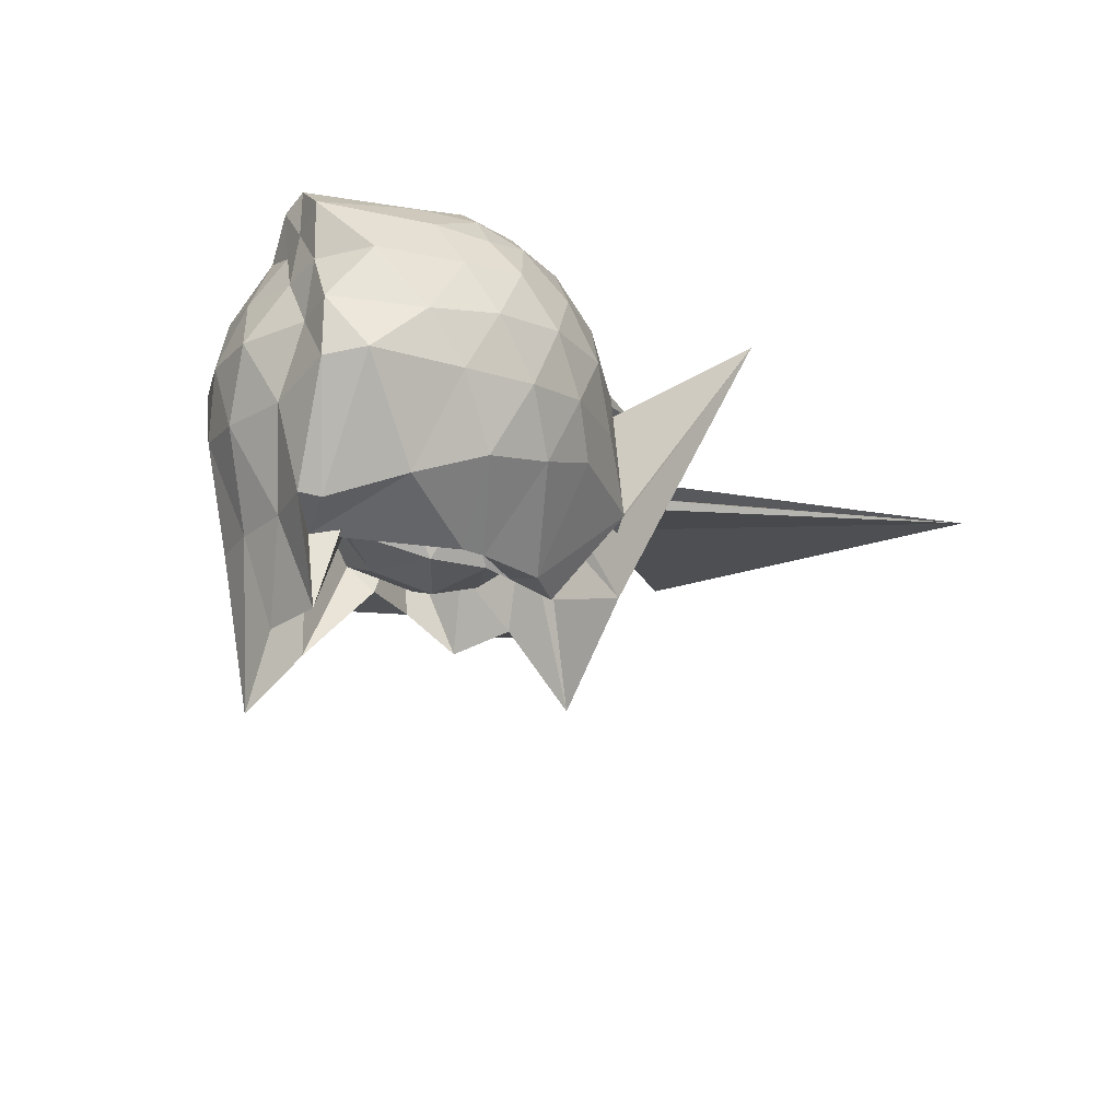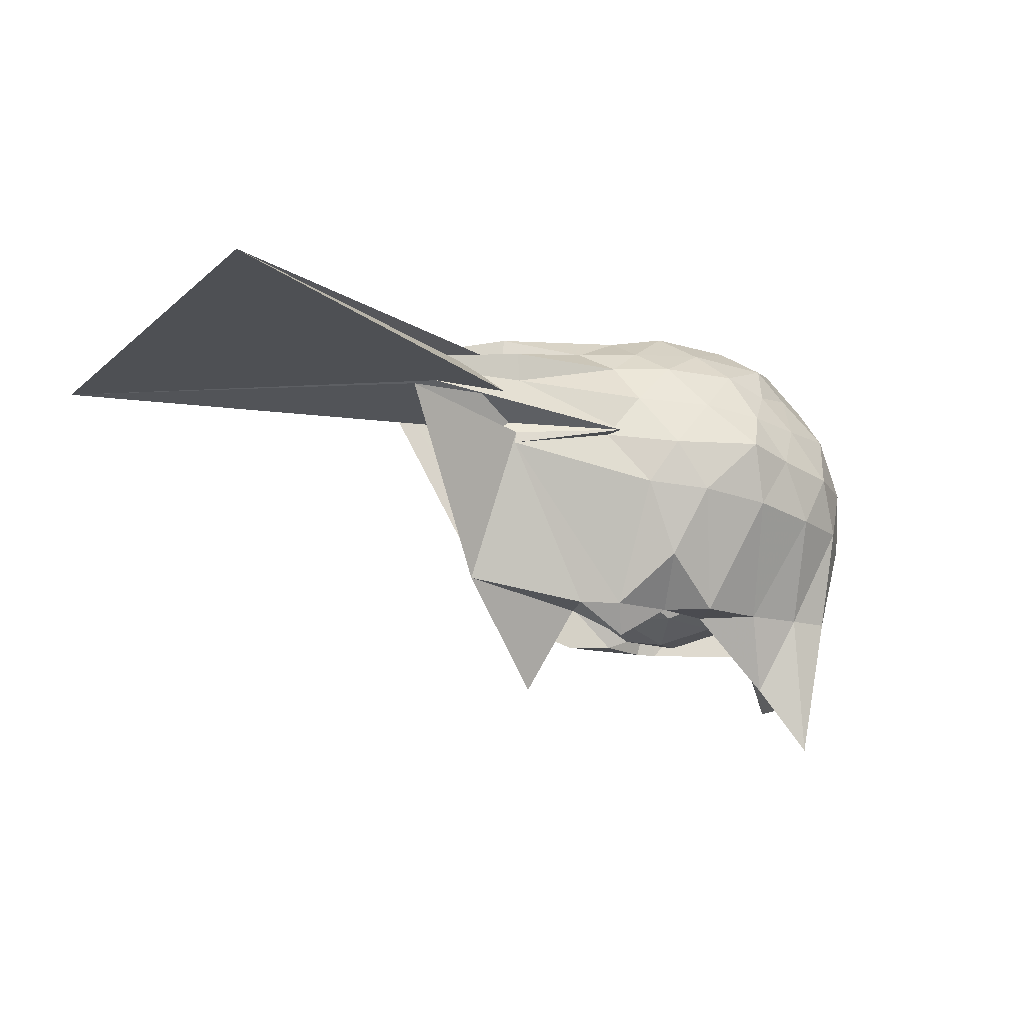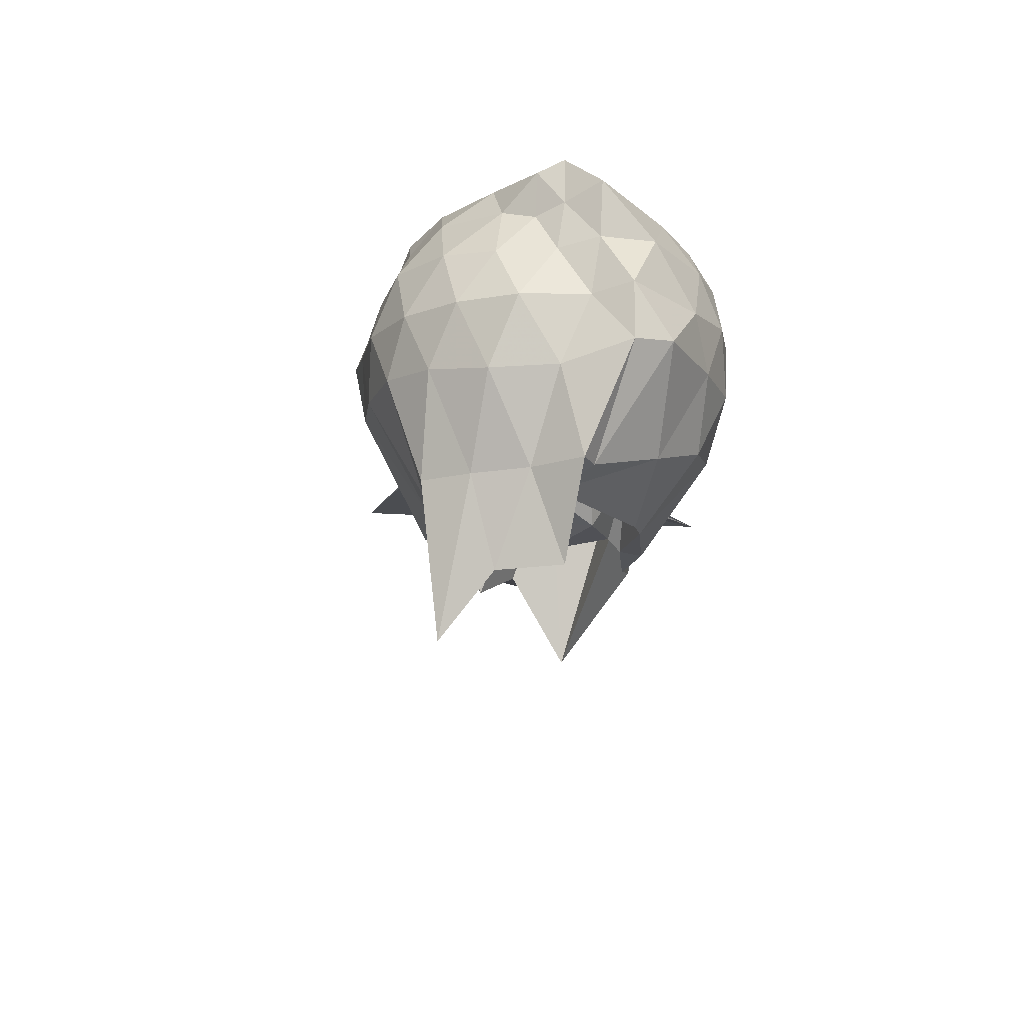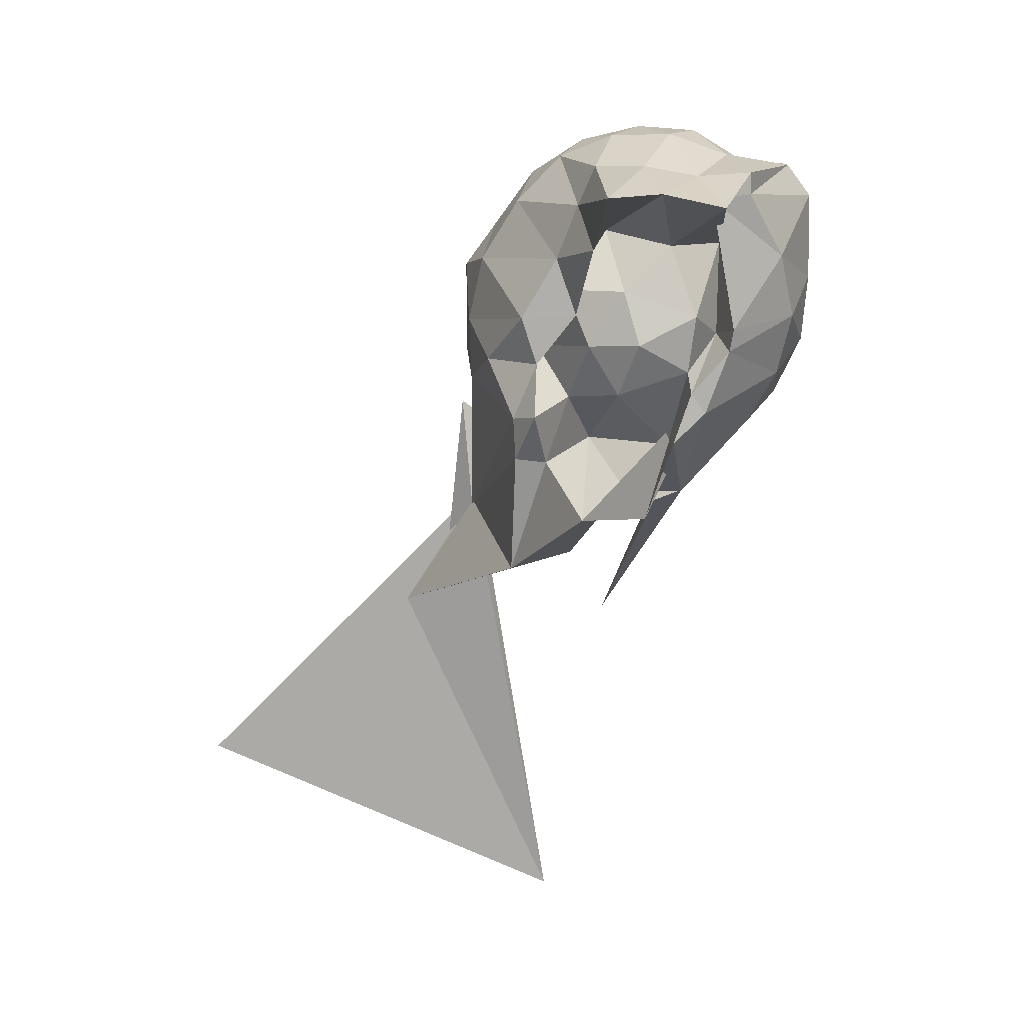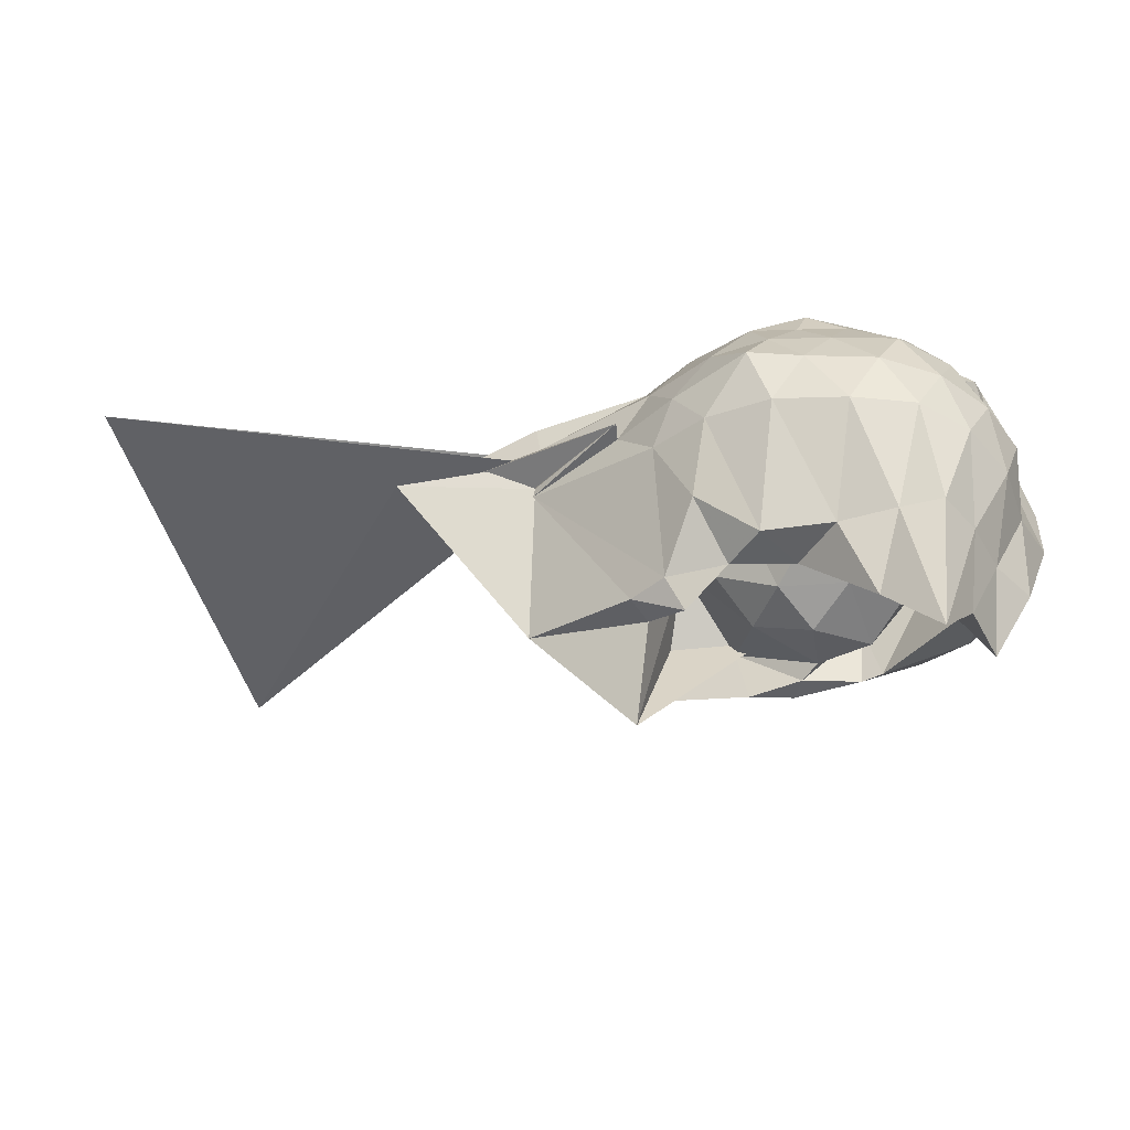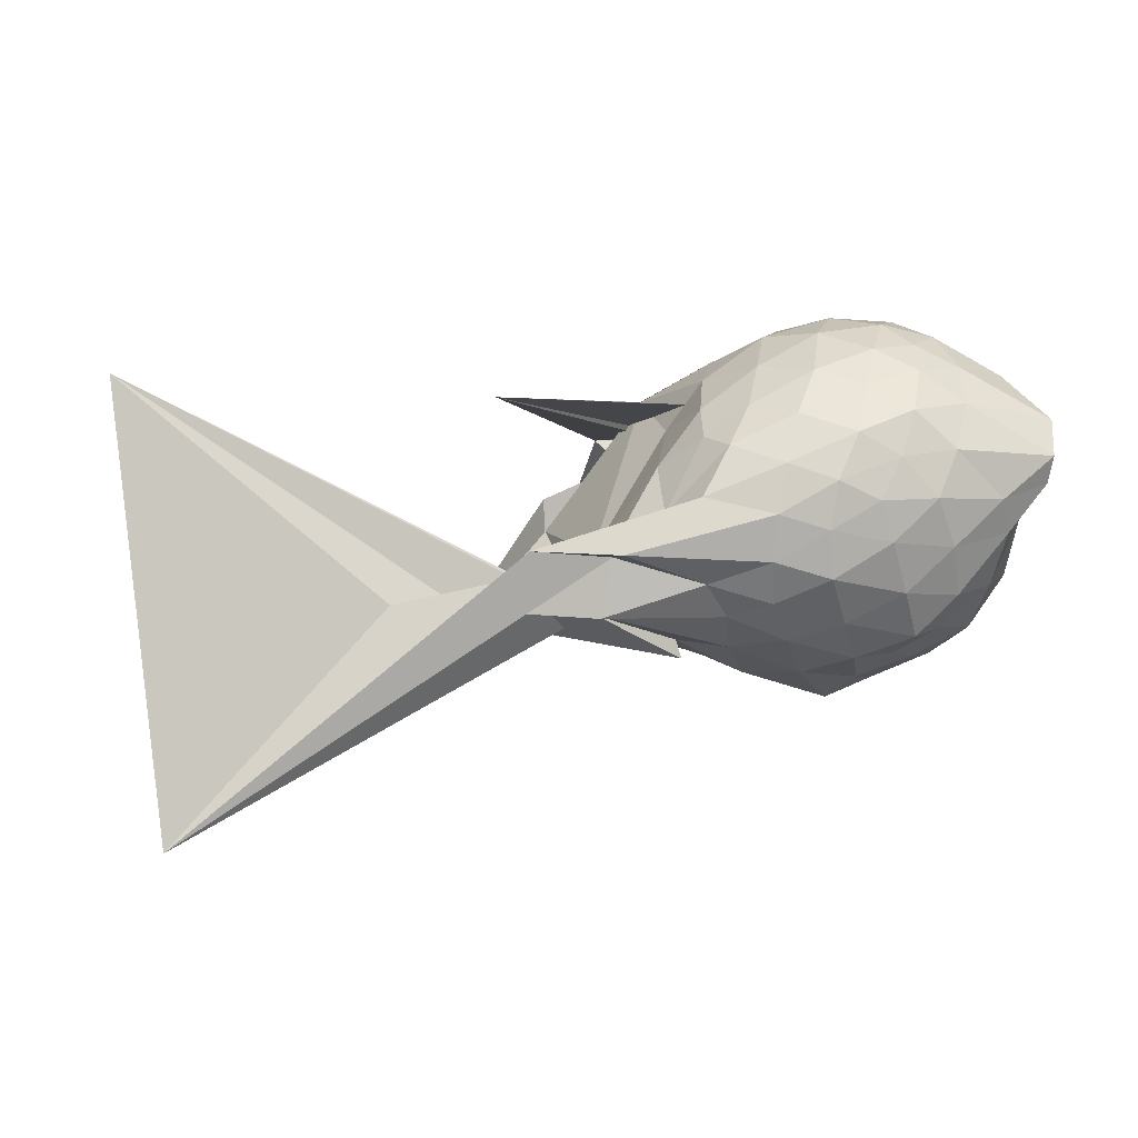
<metadata>
{"format":"obj","ext":"obj","renderer":"f3d","projection":"perspective","resolution":1024,"background":"white","views":[{"elev":-22.1,"azim":135.4,"up":"+Z"},{"elev":-14.7,"azim":-26.5,"up":"+Z"},{"elev":-18.6,"azim":98.0,"up":"+Z"},{"elev":-78.0,"azim":73.2,"up":"+Z"},{"elev":-47.1,"azim":22.5,"up":"+Z"},{"elev":0.9,"azim":-14.8,"up":"+Y"}]}
</metadata>
<code>
v -2.441 -0.3512 0.05282
v -2.452 -0.3403 -1.521
v -1.624 -0.2833 -0.376
v -1.584 -0.1599 -0.34
v -1.533 -0.001527 -0.2793
v -1.942 0.2095 -0.2976
v -2.136 0.3049 -0.3333
v -2.344 0.2795 -0.2788
v -2.611 0.1874 -0.2498
v -2.889 0.03813 -0.2638
v -3.065 -0.09027 -0.3132
v -3.242 -0.4027 -0.2672
v -3.814 -0.5525 -0.2186
v -3.469 -0.5771 -0.2453
v -3.509 -0.8235 -0.2724
v -2.978 -0.8212 -0.2703
v -2.725 -0.9189 -0.2612
v -2.42 -0.9956 -0.2849
v -2.216 -0.9772 -0.3553
v -2.022 -0.8729 -0.3179
v -1.805 -0.7002 -0.3039
v -1.656 -0.424 -0.333
v -1.571 -0.1896 -0.5466
v -1.548 -0.01442 -0.518
v -1.663 0.1956 -0.5006
v -1.971 0.3547 -0.5118
v -2.221 0.3999 -0.4808
v -2.511 0.3582 -0.4716
v -2.792 0.2094 -0.4378
v -3.031 0.02942 -0.4586
v -3.213 -0.2104 -0.4709
v -3.467 -0.5803 -0.3441
v -5.228 -1.713 -0.3699
v -4.338 -0.7658 -0.4036
v -3.495 -0.8135 -0.4027
v -2.913 -0.9502 -0.4467
v -2.592 -1.063 -0.4682
v -2.323 -1.086 -0.5047
v -2.067 -1.006 -0.5214
v -1.805 -0.8821 -0.5109
v -1.637 -0.6606 -0.5174
v -1.559 -0.435 -0.5484
v -1.547 -0.05333 -0.7653
v -1.5 0.1187 -0.7415
v -1.812 0.3403 -0.7576
v -2.077 0.4363 -0.7193
v -2.376 0.4429 -0.6848
v -2.684 0.3523 -0.675
v -2.951 0.1628 -0.6783
v -3.084 -0.04572 -0.7702
v -3.451 -0.5624 -0.6056
v -3.504 -0.816 -0.4959
v -5.419 0.1366 -0.4773
v -3.052 -1.008 -0.6427
v -3.078 -0.9282 -0.649
v -2.771 -1.071 -0.6782
v -2.398 -1.183 -0.673
v -2.172 -1.105 -0.7141
v -1.881 -1.005 -0.7506
v -1.668 -0.8221 -0.7629
v -1.531 -0.5868 -0.7736
v -1.474 -0.3315 -0.7797
v -1.5 0.1171 -0.984
v -1.603 0.2602 -0.9621
v -1.962 0.376 -0.9639
v -2.252 0.4376 -0.9512
v -2.533 0.4014 -0.9081
v -2.856 0.2504 -0.898
v -3.089 0.09549 -1.125
v -3.088 0.09595 -1.121
v -3.493 -0.4741 -1.245
v -4.12 -0.9868 -0.5608
v -3.514 -0.817 -0.6655
v -3.522 -0.8183 -0.7173
v -2.891 -1.005 -0.8747
v -2.628 -1.096 -0.9026
v -2.327 -1.119 -0.9447
v -2.021 -1.039 -0.9855
v -1.767 -0.9088 -0.996
v -1.609 -0.7104 -1.023
v -1.524 -0.4586 -1.064
v -1.537 -0.1769 -1.059
v -1.672 -0.06364 -1.432
v -1.894 0.1693 -1.34
v -2.143 0.3183 -1.238
v -2.422 0.3398 -1.183
v -2.681 0.2966 -1.09
v -3.095 0.09393 -1.126
v -4.001 0.03803 -0.004986
v -2.619 0.07447 -1.005
v -3.504 -0.3322 -1.233
v -3.636 -0.5817 -1.34
v -3.119 -0.7176 -1.434
v -2.942 -0.7817 -1.435
v -2.741 -0.9646 -1.207
v -2.494 -0.8782 -1.439
v -2.193 -0.8046 -1.437
v -1.939 -0.7838 -1.436
v -1.754 -0.7605 -1.435
v -1.69 -0.5523 -1.437
v -1.663 -0.3114 -1.433
v -1.58 -0.0913 -1.431
v -1.594 -0.2721 -0.1946
v -1.587 -0.1592 -0.1482
v -1.987 0.05345 -0.1446
v -2.18 0.1874 -0.1801
v -2.425 0.1248 -0.134
v -2.73 0.002984 -0.1226
v -3.005 -0.1275 -0.16
v -3.134 -0.3373 -0.1133
v -3.459 -0.5687 -0.1181
v -3.097 -0.687 -0.1748
v -2.822 -0.7671 -0.1527
v -2.518 -0.8471 -0.1431
v -2.187 -0.9063 -0.1942
v -2.021 -0.7355 -0.1463
v -1.782 -0.4791 -0.1708
v -1.849 -0.3424 -0.07767
v -2.082 -0.1419 -0.01756
v -2.26 0.01808 -0.04107
v -2.517 -0.07511 0.003149
v -2.806 -0.2006 -0.03821
v -2.853 -0.4065 -0.01371
v -2.858 -0.5968 -0.05303
v -2.621 -0.6662 -0.01395
v -2.288 -0.7245 -0.05845
v -2.086 -0.5382 -0.03555
v -2.188 -0.3404 0.03838
v -2.342 -0.1734 0.02406
v -2.619 -0.2713 0.0433
v -2.646 -0.47 0.02406
v -2.379 -0.5188 0.02846
v -1.742 -0.2263 -1.509
v -2.264 0.04428 -1.499
v -2.362 0.05573 -1.499
v -2.66 0.03811 -1.502
v -2.831 -0.05951 -1.519
v -3.22 -0.06303 -1.406
v -3.231 -0.3776 -1.817
v -3.091 -0.581 -1.45
v -2.889 -0.698 -1.572
v -2.674 -0.7519 -1.437
v -2.41 -0.6478 -1.438
v -2.089 -0.68 -1.782
v -1.849 -0.7034 -2.068
v -1.774 -0.4688 -1.811
v -1.752 -0.191 -1.807
v -1.931 -0.08817 -1.076
v -2.32 0.005257 -1.254
v -2.594 -0.04916 -1.5
v -2.882 -0.04868 -1.238
v -2.992 -0.3896 -0.9875
v -2.796 -0.5589 -1.271
v -2.633 -0.7582 -1.046
v -2.323 -0.7185 -1.334
v -2.025 -0.6113 -1.111
v -1.993 -0.3282 -1.391
v -2.258 -0.1325 -1.487
v -2.509 -0.09026 -1.467
v -2.704 -0.3578 -1.42
v -2.529 -0.5496 -1.431
v -2.246 -0.4719 -1.445
f 3 23 4
f 4 23 24
f 4 24 5
f 5 24 25
f 5 25 6
f 6 25 26
f 6 26 7
f 7 26 27
f 7 27 8
f 8 27 28
f 8 28 9
f 9 28 29
f 9 29 10
f 10 29 30
f 10 30 11
f 11 30 31
f 11 31 12
f 12 31 32
f 12 32 13
f 13 32 33
f 13 33 14
f 14 33 34
f 14 34 15
f 15 34 35
f 15 35 16
f 16 35 36
f 16 36 17
f 17 36 37
f 17 37 18
f 18 37 38
f 18 38 19
f 19 38 39
f 19 39 20
f 20 39 40
f 20 40 21
f 21 40 41
f 21 41 22
f 22 41 42
f 22 42 3
f 3 42 23
f 23 43 24
f 24 43 44
f 24 44 25
f 25 44 45
f 25 45 26
f 26 45 46
f 26 46 27
f 27 46 47
f 27 47 28
f 28 47 48
f 28 48 29
f 29 48 49
f 29 49 30
f 30 49 50
f 30 50 31
f 31 50 51
f 31 51 32
f 32 51 52
f 32 52 33
f 33 52 53
f 33 53 34
f 34 53 54
f 34 54 35
f 35 54 55
f 35 55 36
f 36 55 56
f 36 56 37
f 37 56 57
f 37 57 38
f 38 57 58
f 38 58 39
f 39 58 59
f 39 59 40
f 40 59 60
f 40 60 41
f 41 60 61
f 41 61 42
f 42 61 62
f 42 62 23
f 23 62 43
f 43 63 44
f 44 63 64
f 44 64 45
f 45 64 65
f 45 65 46
f 46 65 66
f 46 66 47
f 47 66 67
f 47 67 48
f 48 67 68
f 48 68 49
f 49 68 69
f 49 69 50
f 50 69 70
f 50 70 51
f 51 70 71
f 51 71 52
f 52 71 72
f 52 72 53
f 53 72 73
f 53 73 54
f 54 73 74
f 54 74 55
f 55 74 75
f 55 75 56
f 56 75 76
f 56 76 57
f 57 76 77
f 57 77 58
f 58 77 78
f 58 78 59
f 59 78 79
f 59 79 60
f 60 79 80
f 60 80 61
f 61 80 81
f 61 81 62
f 62 81 82
f 62 82 43
f 43 82 63
f 63 83 64
f 64 83 84
f 64 84 65
f 65 84 85
f 65 85 66
f 66 85 86
f 66 86 67
f 67 86 87
f 67 87 68
f 68 87 88
f 68 88 69
f 69 88 89
f 69 89 70
f 70 89 90
f 70 90 71
f 71 90 91
f 71 91 72
f 72 91 92
f 72 92 73
f 73 92 93
f 73 93 74
f 74 93 94
f 74 94 75
f 75 94 95
f 75 95 76
f 76 95 96
f 76 96 77
f 77 96 97
f 77 97 78
f 78 97 98
f 78 98 79
f 79 98 99
f 79 99 80
f 80 99 100
f 80 100 81
f 81 100 101
f 81 101 82
f 82 101 102
f 82 102 63
f 63 102 83
f 103 104 118
f 104 119 118
f 104 105 119
f 105 120 119
f 105 106 120
f 106 107 120
f 107 121 120
f 107 108 121
f 108 122 121
f 108 109 122
f 109 110 122
f 110 123 122
f 110 111 123
f 111 124 123
f 111 112 124
f 112 113 124
f 113 125 124
f 113 114 125
f 114 126 125
f 114 115 126
f 115 116 126
f 116 127 126
f 116 117 127
f 117 118 127
f 117 103 118
f 118 119 128
f 119 129 128
f 119 120 129
f 120 121 129
f 121 130 129
f 121 122 130
f 122 123 130
f 123 131 130
f 123 124 131
f 124 125 131
f 125 132 131
f 125 126 132
f 126 127 132
f 127 128 132
f 127 118 128
f 133 148 134
f 134 148 149
f 134 149 135
f 135 149 150
f 135 150 136
f 136 150 137
f 137 150 151
f 137 151 138
f 138 151 152
f 138 152 139
f 139 152 140
f 140 152 153
f 140 153 141
f 141 153 154
f 141 154 142
f 142 154 143
f 143 154 155
f 143 155 144
f 144 155 156
f 144 156 145
f 145 156 146
f 146 156 157
f 146 157 147
f 147 157 148
f 147 148 133
f 148 158 149
f 149 158 159
f 149 159 150
f 150 159 151
f 151 159 160
f 151 160 152
f 152 160 153
f 153 160 161
f 153 161 154
f 154 161 155
f 155 161 162
f 155 162 156
f 156 162 157
f 157 162 158
f 157 158 148
f 3 4 103
f 103 4 104
f 4 5 104
f 104 5 105
f 5 6 105
f 105 6 106
f 6 7 106
f 7 8 106
f 106 8 107
f 8 9 107
f 107 9 108
f 9 10 108
f 108 10 109
f 10 11 109
f 11 12 109
f 109 12 110
f 12 13 110
f 110 13 111
f 13 14 111
f 111 14 112
f 14 15 112
f 15 16 112
f 112 16 113
f 16 17 113
f 113 17 114
f 17 18 114
f 114 18 115
f 18 19 115
f 19 20 115
f 115 20 116
f 20 21 116
f 116 21 117
f 21 22 117
f 117 22 103
f 22 3 103
f 83 133 84
f 84 133 134
f 84 134 85
f 85 134 135
f 85 135 86
f 86 135 136
f 86 136 87
f 87 136 88
f 88 136 137
f 88 137 89
f 89 137 138
f 89 138 90
f 90 138 139
f 90 139 91
f 91 139 92
f 92 139 140
f 92 140 93
f 93 140 141
f 93 141 94
f 94 141 142
f 94 142 95
f 95 142 96
f 96 142 143
f 96 143 97
f 97 143 144
f 97 144 98
f 98 144 145
f 98 145 99
f 99 145 100
f 100 145 146
f 100 146 101
f 101 146 147
f 101 147 102
f 102 147 133
f 102 133 83
f 128 129 1
f 129 130 1
f 130 131 1
f 131 132 1
f 132 128 1
f 159 158 2
f 160 159 2
f 161 160 2
f 162 161 2
f 158 162 2

</code>
